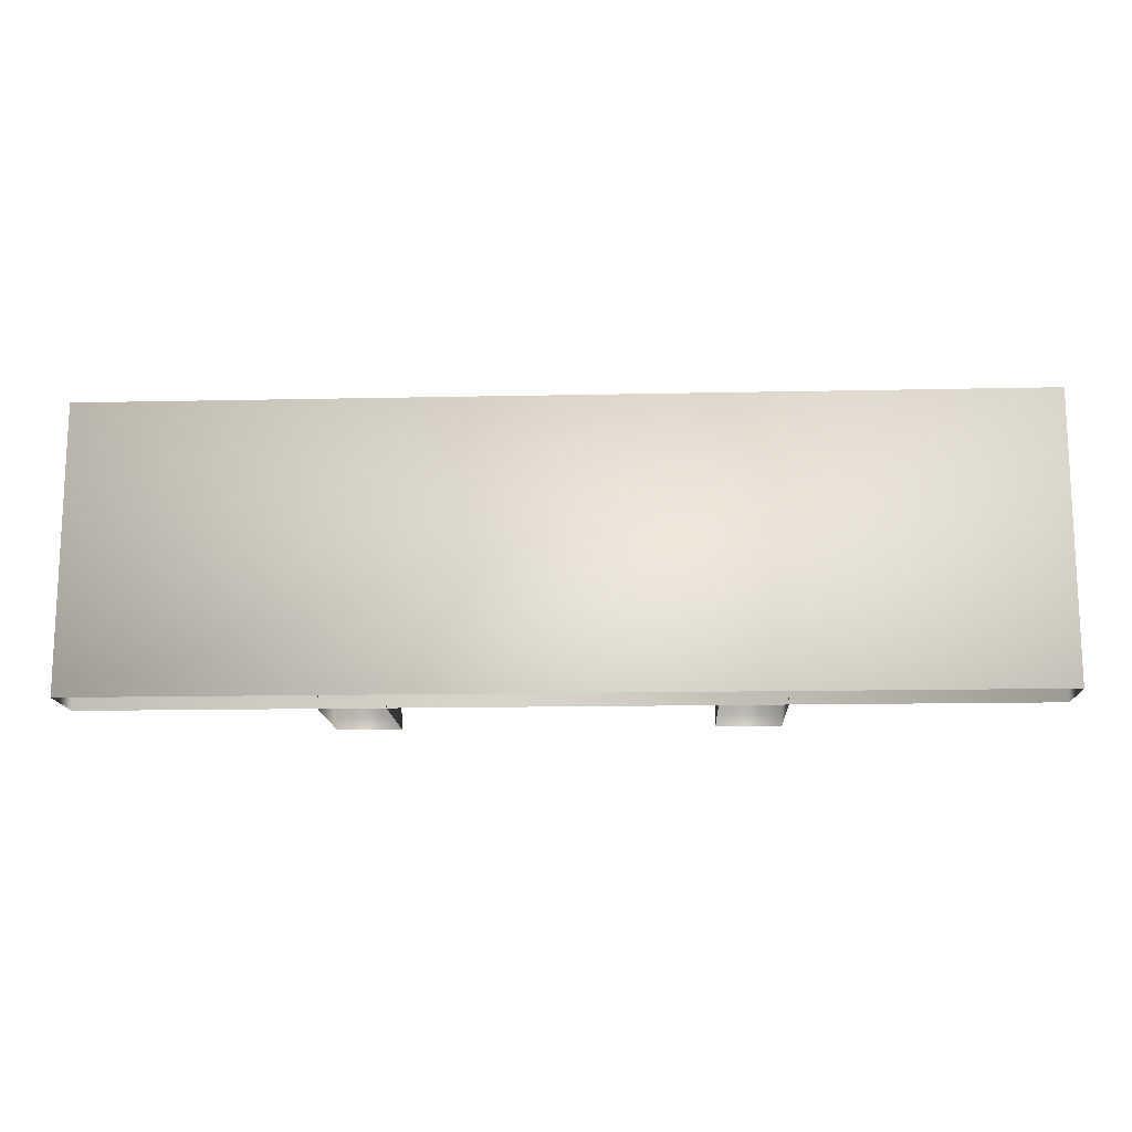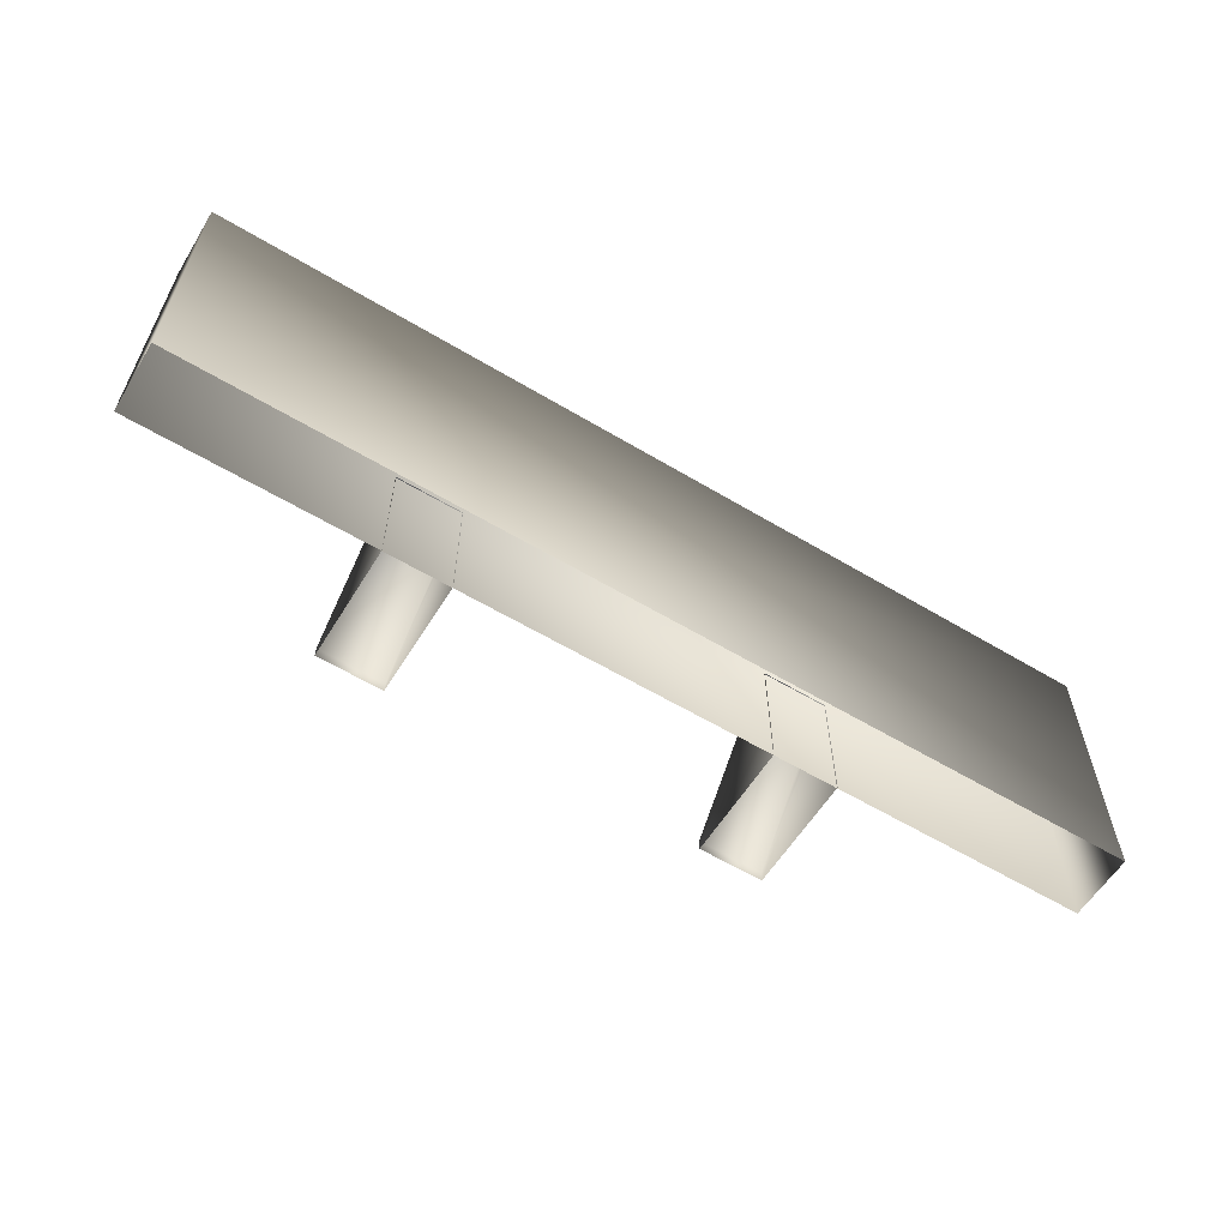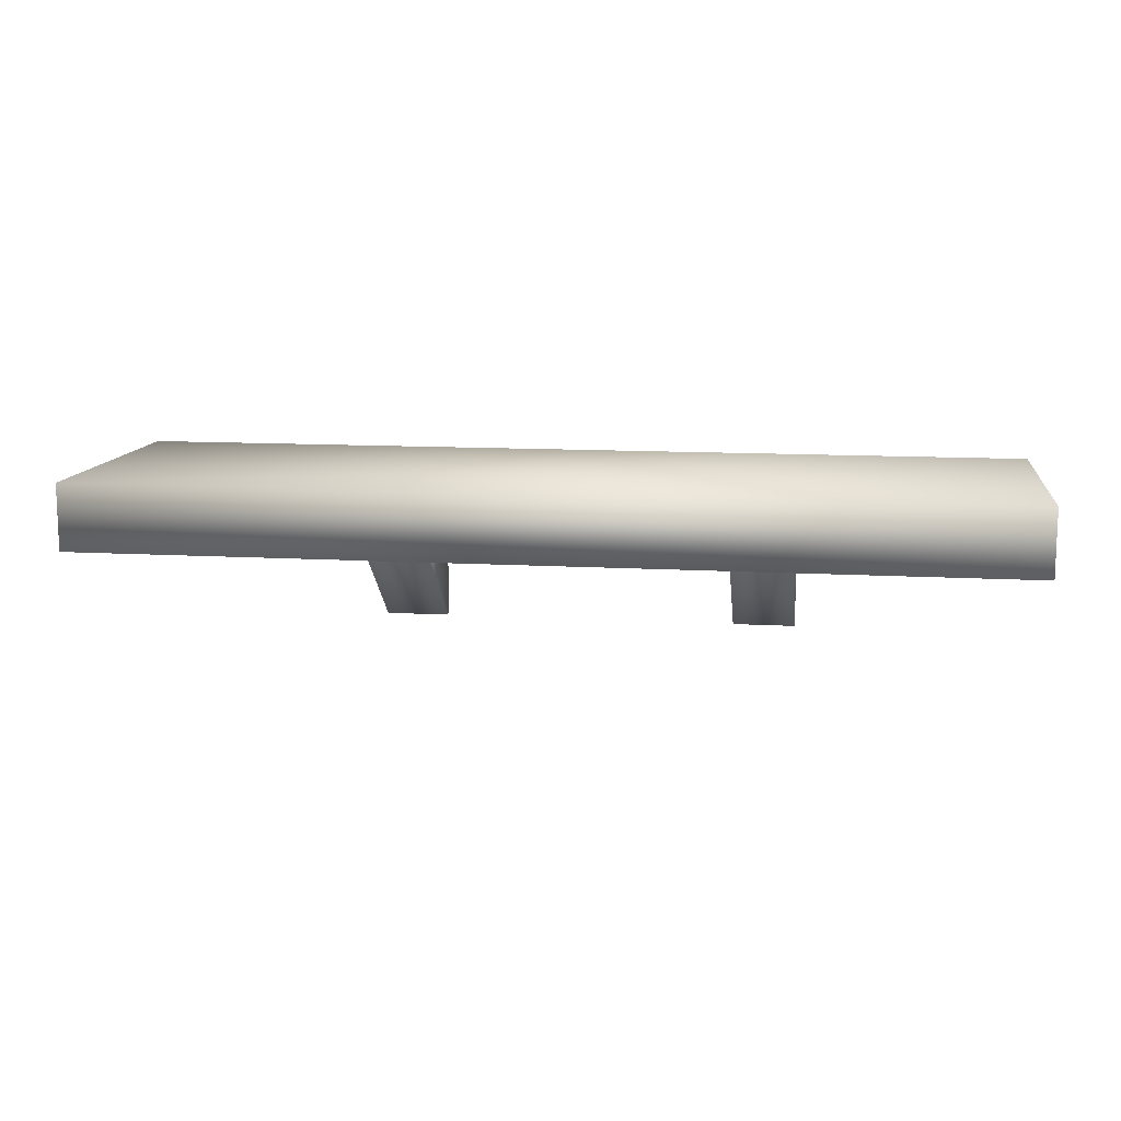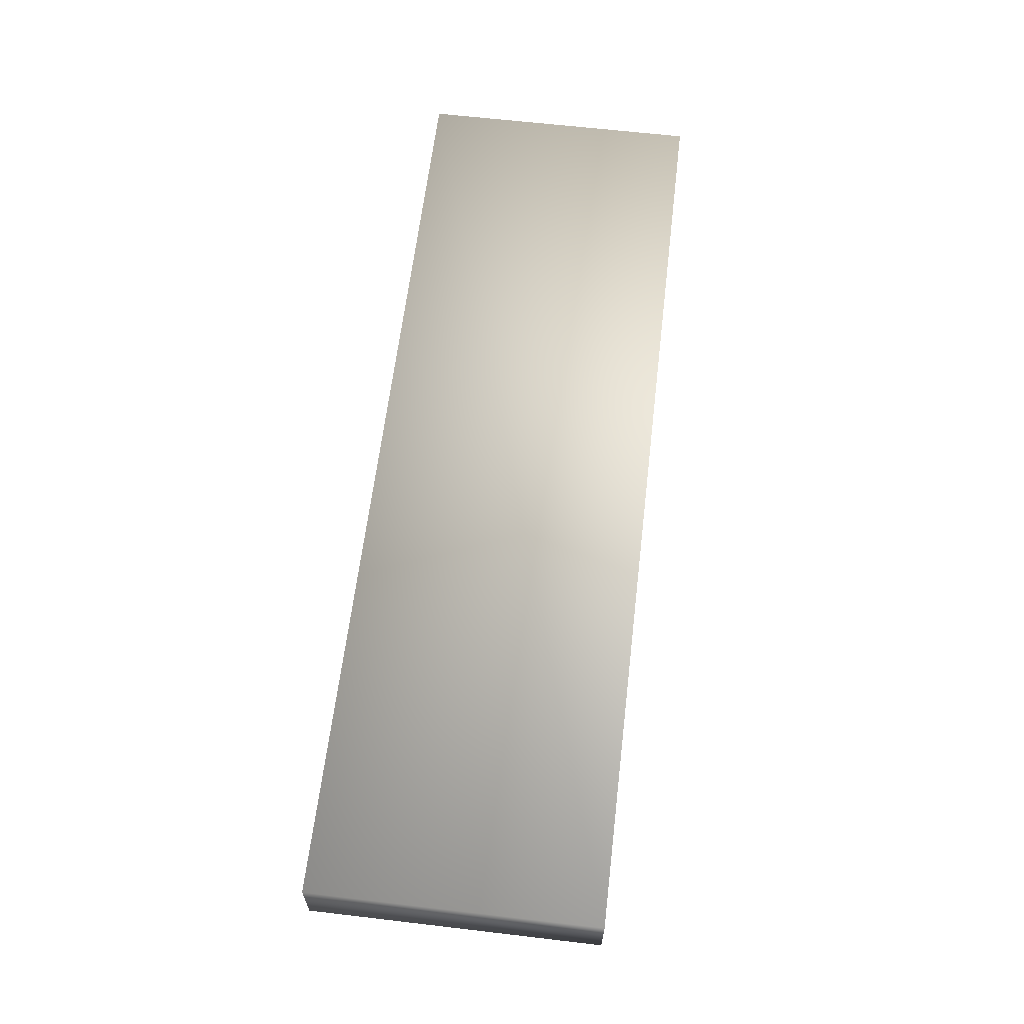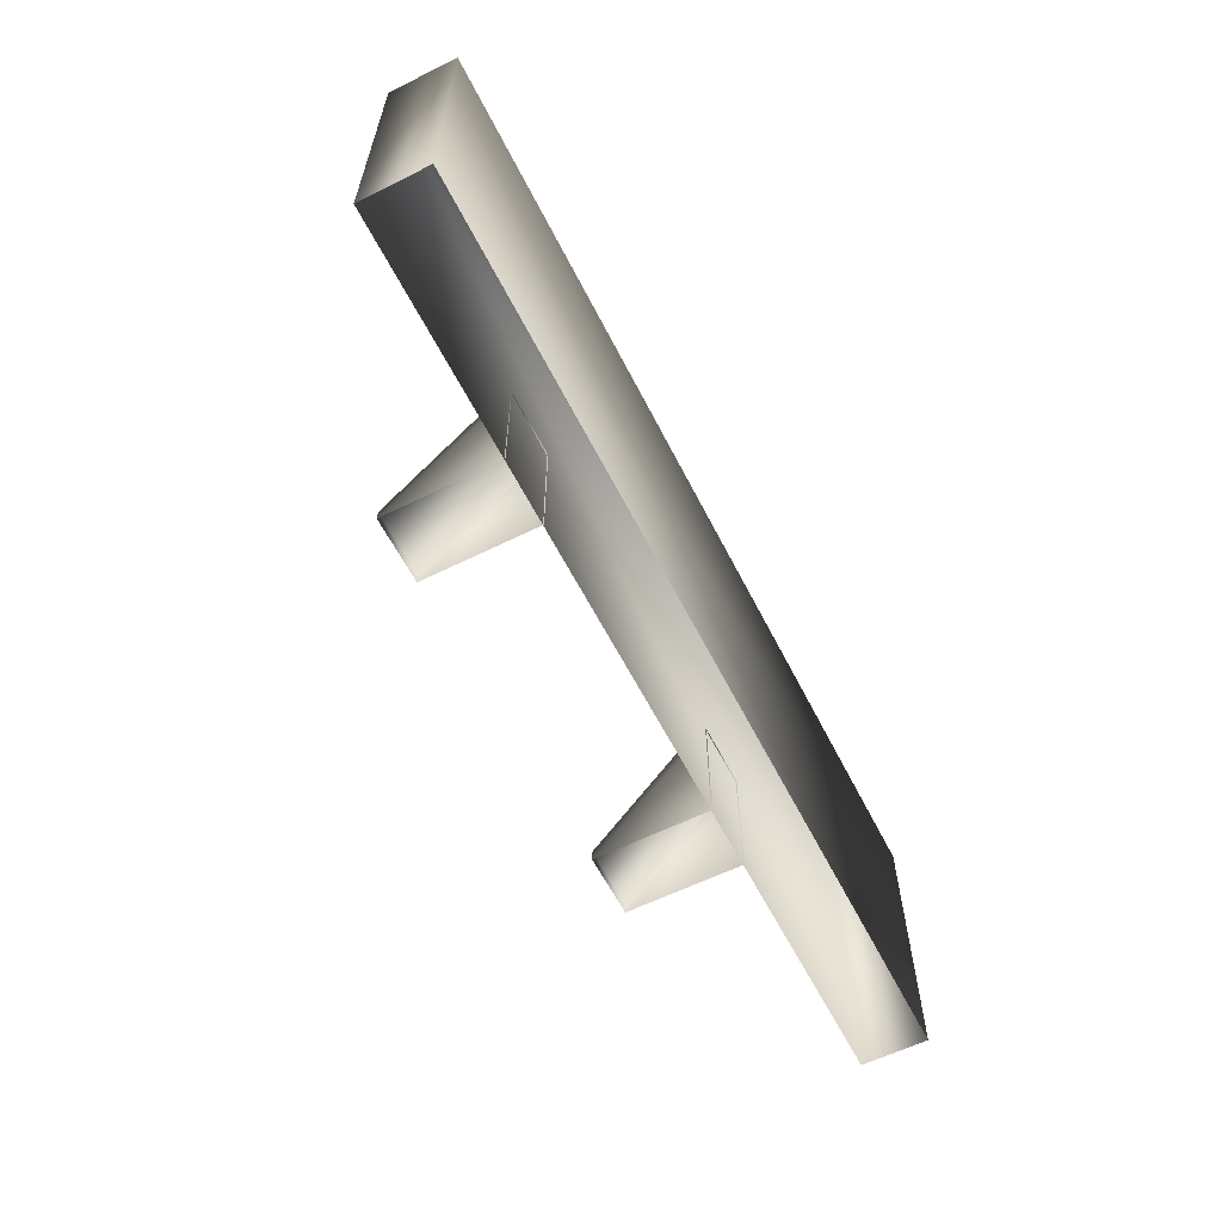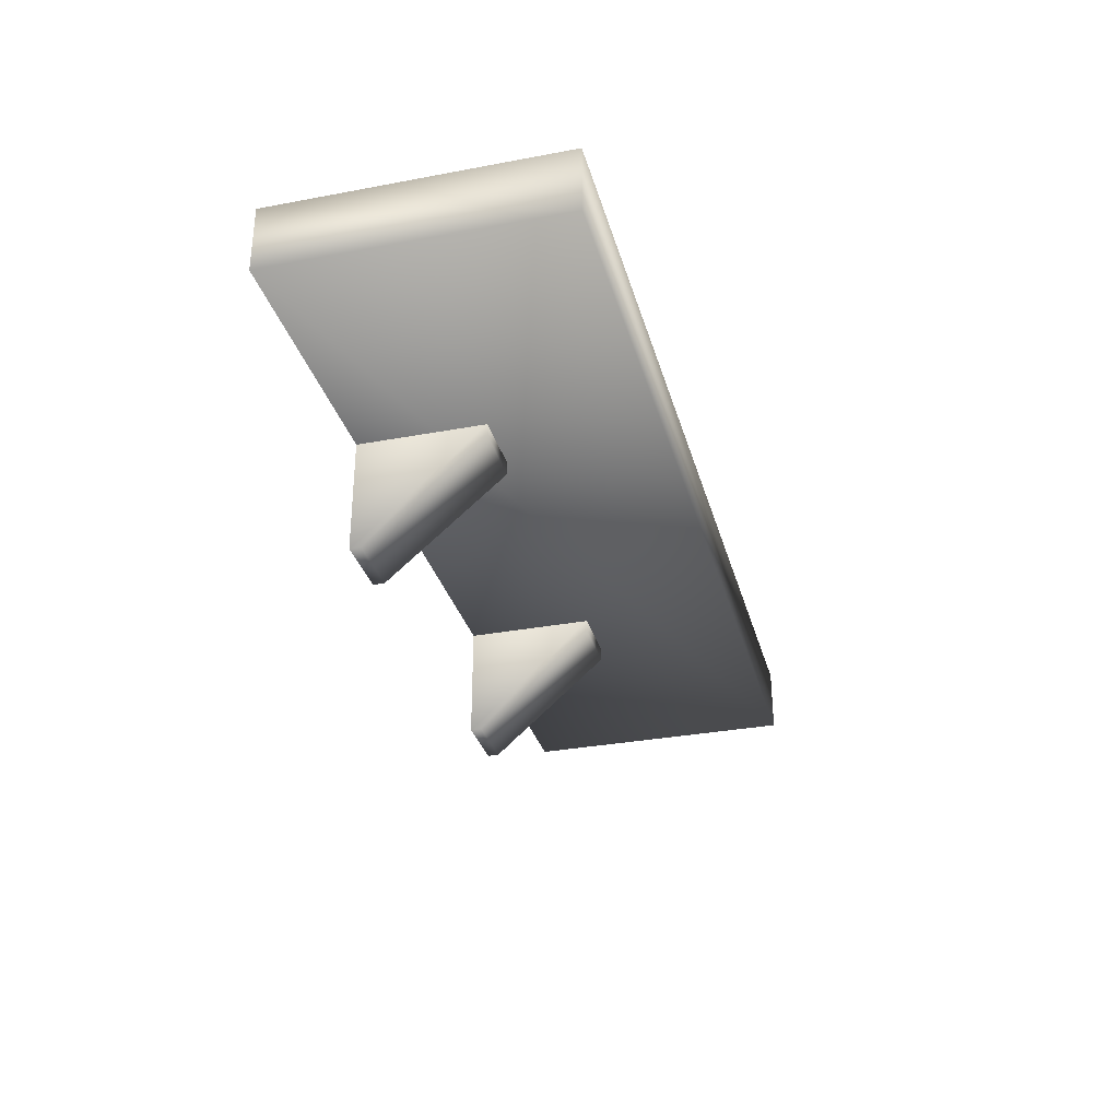
<metadata>
{"format":"obj","ext":"obj","renderer":"f3d","projection":"perspective","resolution":1024,"background":"white","views":[{"elev":-14.5,"azim":2.7,"up":"+Y"},{"elev":-59.4,"azim":-31.6,"up":"+Y"},{"elev":11.7,"azim":-172.0,"up":"+Z"},{"elev":62.8,"azim":-83.2,"up":"+Z"},{"elev":-60.2,"azim":-63.1,"up":"+Y"},{"elev":-31.8,"azim":104.8,"up":"+Z"}]}
</metadata>
<code>
g outpost_barricade_01
v -5.092 3.098 0.9973
v 5.092 3.098 0.2634
v 5.092 3.098 0.9973
v -5.092 3.098 0.2634
v 5.092 2.146e-06 0.2634
v 5.092 2.027e-06 0.9973
v 5.092 3.098 0.9973
v -5.092 2.146e-06 0.2634
v -5.092 3.098 0.9973
v -5.092 2.027e-06 0.9973
v -5.092 2.027e-06 0.9973
v -5.092 3.098 0.9973
v 5.092 3.098 0.9973
v 5.092 2.027e-06 0.9973
v -2.539 1.401 0.2734
v -1.828 1.401 0.1219
v -1.828 1.401 0.2734
v -2.539 1.401 0.1219
v -1.828 0.122 -0.9952
v -2.539 0.122 -0.9952
v -2.539 1.401 0.2734
v -2.539 2.325e-06 -0.9973
v -1.828 2.325e-06 -0.9973
v -2.539 2.325e-06 -0.9973
v -2.539 2.146e-06 0.2734
v -1.828 2.146e-06 0.2734
v -1.828 1.401 0.2734
v -1.828 2.325e-06 -0.9973
v -1.828 0.122 -0.9952
v -1.828 1.401 0.1219
v 1.565 1.401 0.2734
v 2.276 1.401 0.1219
v 2.276 1.401 0.2734
v 1.565 1.401 0.1219
v 2.276 0.122 -0.9952
v 1.565 0.122 -0.9952
v 1.565 1.401 0.2734
v 1.565 2.325e-06 -0.9973
v 2.276 2.325e-06 -0.9973
v 1.565 2.325e-06 -0.9973
v 1.565 2.146e-06 0.2734
v 2.276 2.146e-06 0.2734
v 2.276 1.401 0.2734
v 2.276 2.325e-06 -0.9973
v 2.276 0.122 -0.9952
v 2.276 1.401 0.1219
g outpost_barricade_01_0
f 3 2 1
f 2 4 1
f 4 2 5
f 5 2 6
f 2 7 6
f 8 4 5
f 9 4 8
f 10 9 8
f 13 12 11
f 14 13 11
f 17 16 15
f 16 18 15
f 16 19 18
f 19 20 18
f 18 20 21
f 20 19 22
f 19 23 22
f 20 24 21
f 25 21 24
f 28 27 26
f 27 28 29
f 30 27 29
f 33 32 31
f 32 34 31
f 32 35 34
f 35 36 34
f 34 36 37
f 36 35 38
f 35 39 38
f 36 40 37
f 41 37 40
f 44 43 42
f 43 44 45
f 46 43 45

</code>
